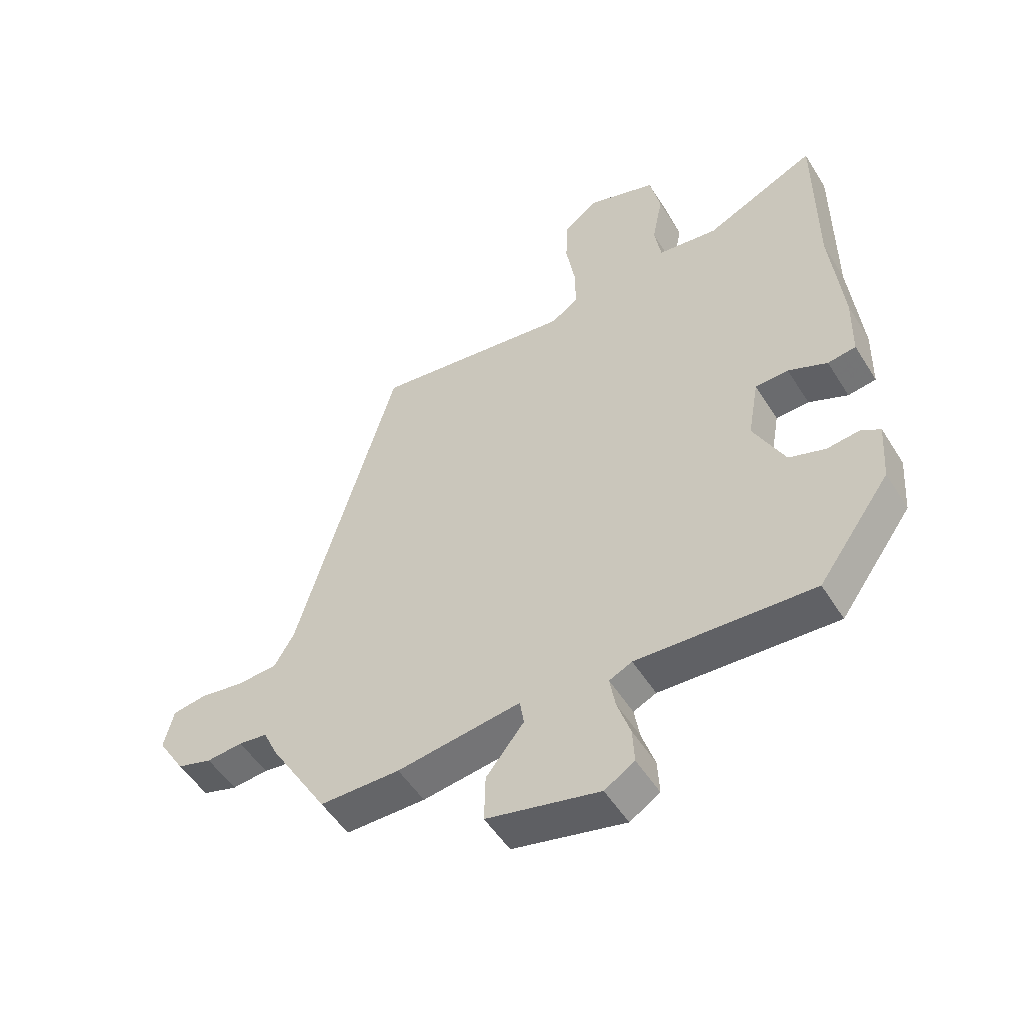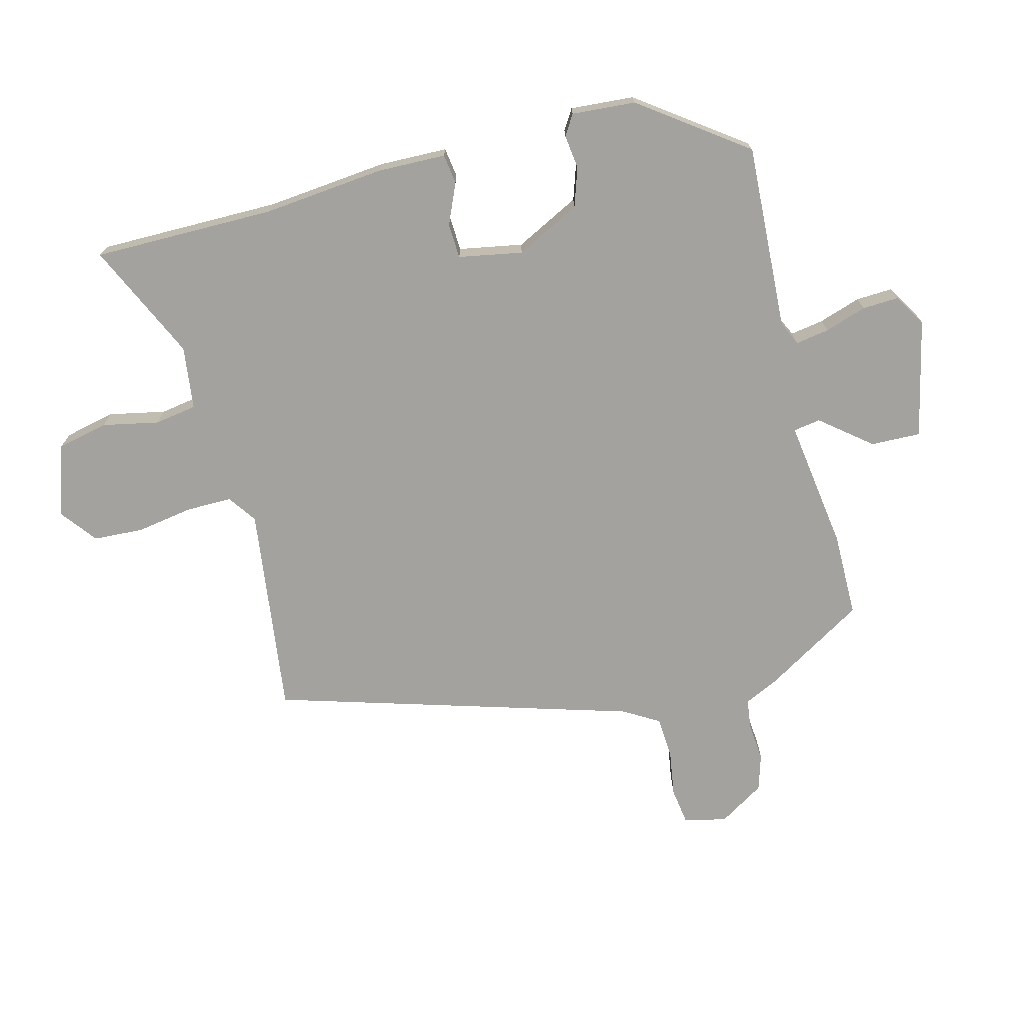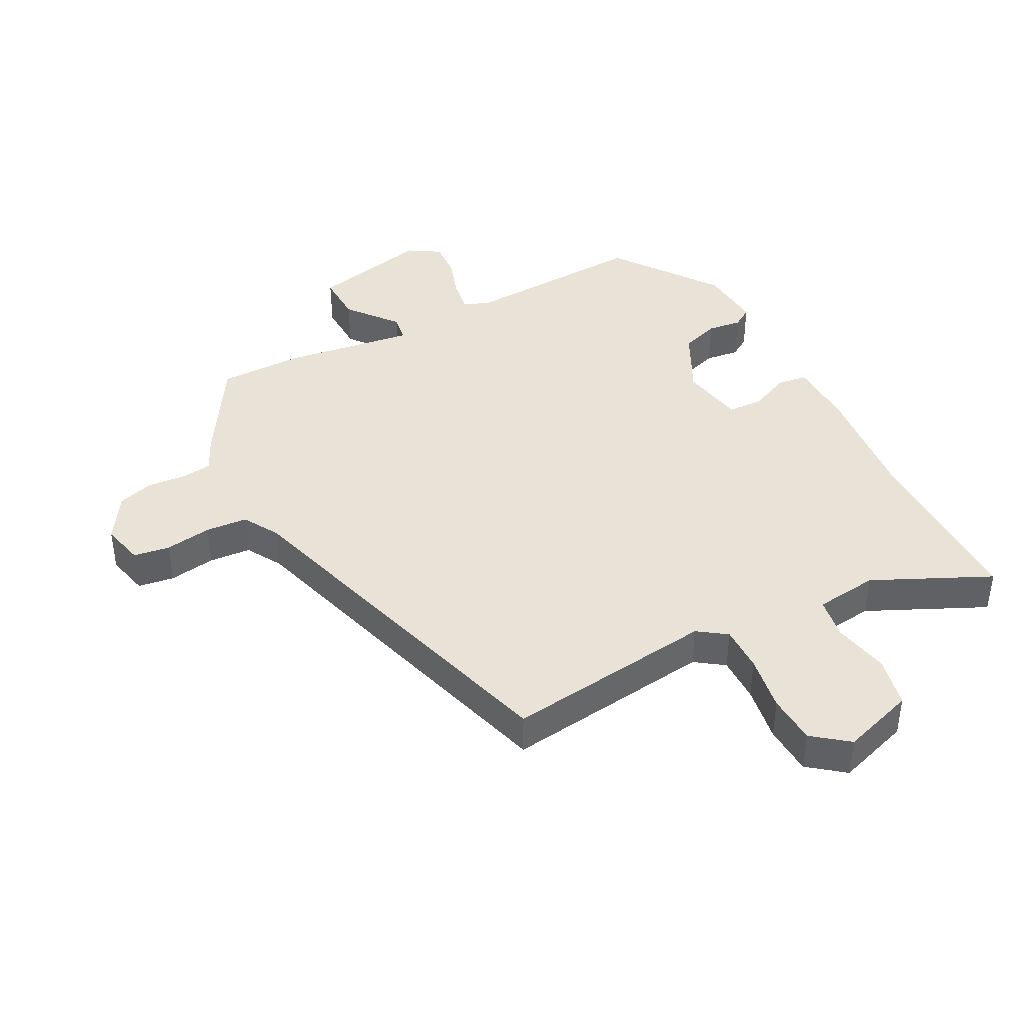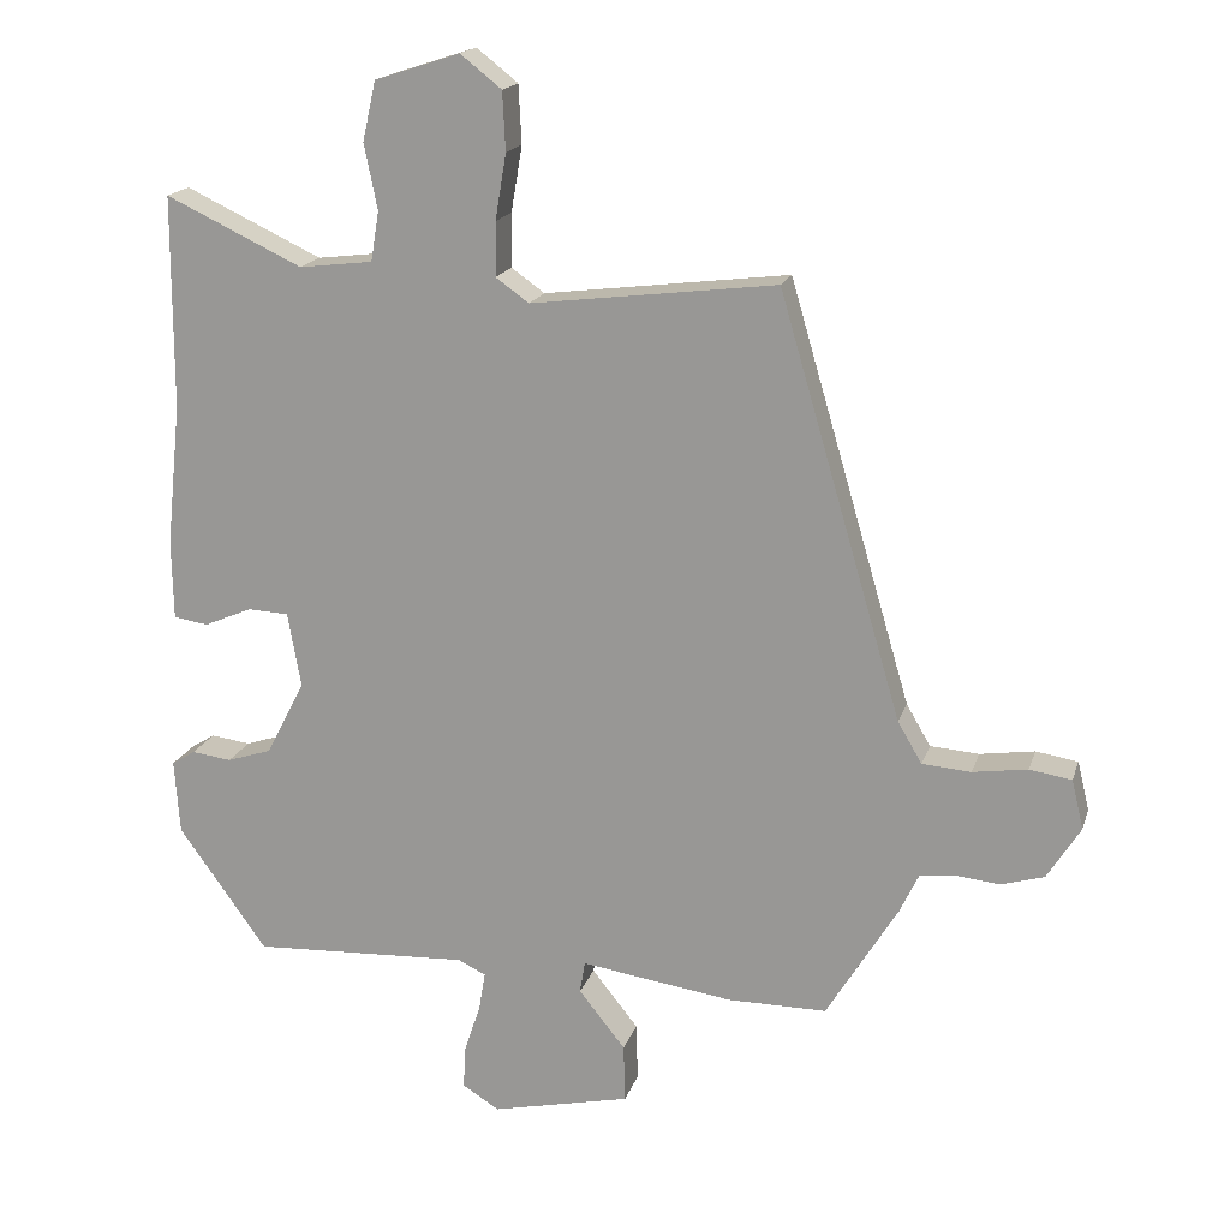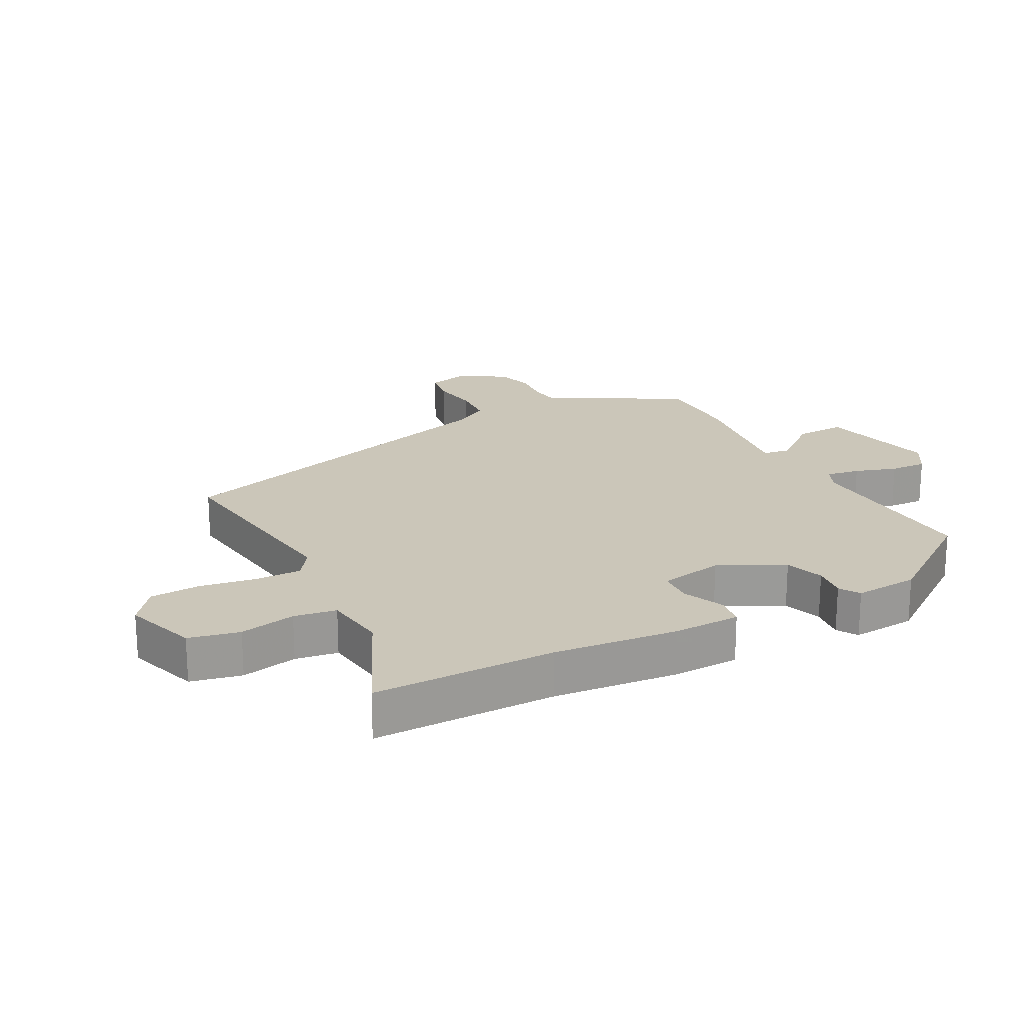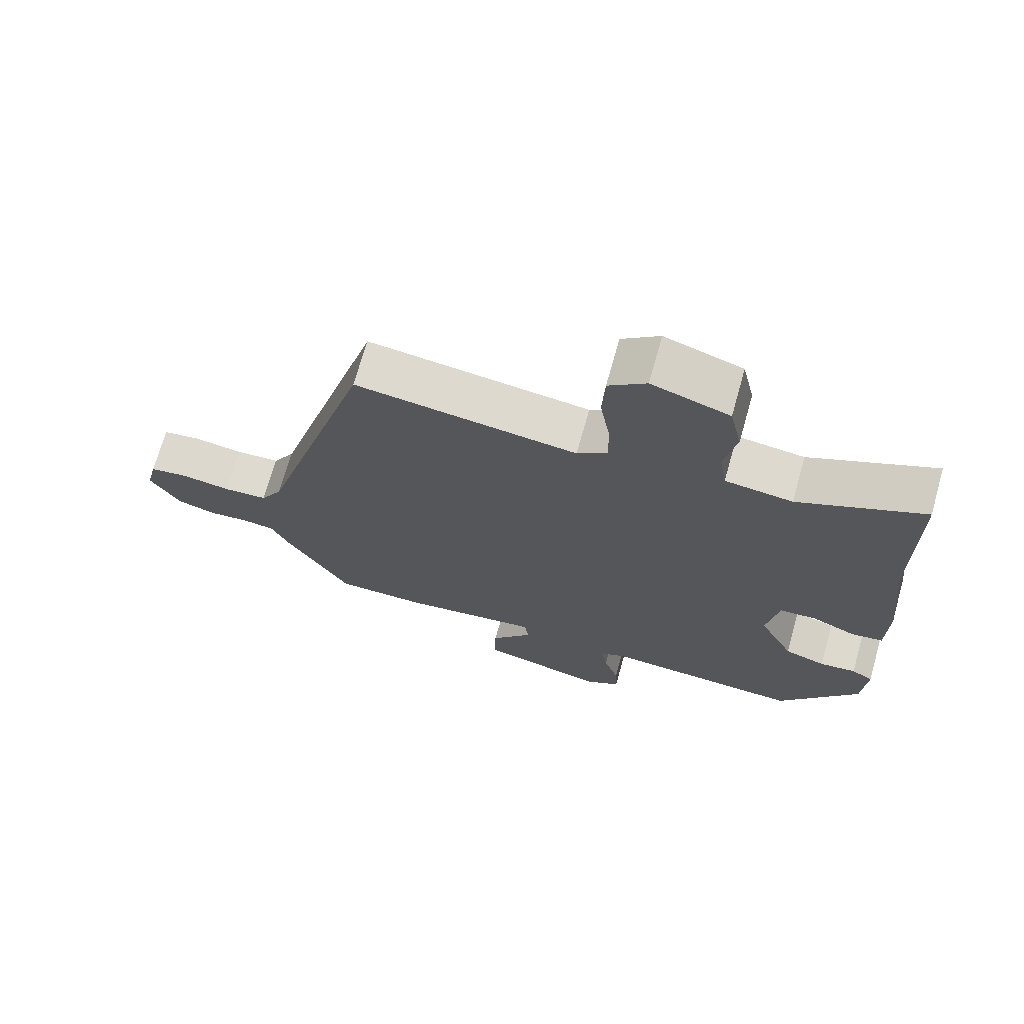
<metadata>
{"format":"obj","ext":"obj","renderer":"f3d","projection":"perspective","resolution":1024,"background":"white","views":[{"elev":-51.5,"azim":31.1,"up":"+Z"},{"elev":-72.4,"azim":104.2,"up":"+Y"},{"elev":41.5,"azim":-27.8,"up":"+Y"},{"elev":17.6,"azim":-164.8,"up":"+Z"},{"elev":20.9,"azim":61.8,"up":"+Y"},{"elev":70.4,"azim":15.7,"up":"+Z"}]}
</metadata>
<code>
v -0.332 0.07 0.527
v 0 0.07 0.486
v 0.045 0.07 0.518
v 0.044 0.07 0.591
v 0.029 0.07 0.68
v 0.033 0.07 0.759
v 0.089 0.07 0.803
v 0.204 0.07 0.766
v 0.222 0.07 0.686
v 0.204 0.07 0.597
v 0.215 0.07 0.53
v 0.315 0.07 0.518
v 0.5 0.07 0.605
v 0.501 0.07 0.317
v 0.521 0.07 0.124
v 0.519 0.07 0.016
v 0.472 0.07 0.009
v 0.407 0.07 0.037
v 0.352 0.07 0.034
v 0.334 0.07 -0.067
v 0.386 0.07 -0.169
v 0.447 0.07 -0.189
v 0.501 0.07 -0.182
v 0.533 0.07 -0.202
v 0.526 0.07 -0.303
v 0.406 0.07 -0.47
v 0.112 0.07 -0.456
v 0.074 0.07 -0.474
v 0.083 0.07 -0.527
v 0.105 0.07 -0.593
v 0.108 0.07 -0.651
v 0.058 0.07 -0.682
v -0.13 0.07 -0.64
v -0.128 0.07 -0.561
v -0.065 0.07 -0.482
v -0.072 0.07 -0.439
v -0.278 0.07 -0.469
v -0.412 0.07 -0.469
v -0.509 0.07 -0.31
v -0.534 0.07 -0.257
v -0.582 0.07 -0.251
v -0.642 0.07 -0.257
v -0.7 0.07 -0.24
v -0.745 0.07 -0.168
v -0.729 0.07 -0.101
v -0.672 0.07 -0.092
v -0.598 0.07 -0.103
v -0.532 0.07 -0.098
v -0.499 0.07 -0.042
v -0.332 0 0.527
v 0 0 0.486
v 0.045 0 0.518
v 0.044 0 0.591
v 0.029 0 0.68
v 0.033 0 0.759
v 0.089 0 0.803
v 0.204 0 0.766
v 0.222 0 0.686
v 0.204 0 0.597
v 0.215 0 0.53
v 0.315 0 0.518
v 0.5 0 0.605
v 0.501 0 0.317
v 0.521 0 0.124
v 0.519 0 0.016
v 0.472 0 0.009
v 0.407 0 0.037
v 0.352 0 0.034
v 0.334 0 -0.067
v 0.386 0 -0.169
v 0.447 0 -0.189
v 0.501 0 -0.182
v 0.533 0 -0.202
v 0.526 0 -0.303
v 0.406 0 -0.47
v 0.112 0 -0.456
v 0.074 0 -0.474
v 0.083 0 -0.527
v 0.105 0 -0.593
v 0.108 0 -0.651
v 0.058 0 -0.682
v -0.13 0 -0.64
v -0.128 0 -0.561
v -0.065 0 -0.482
v -0.072 0 -0.439
v -0.278 0 -0.469
v -0.412 0 -0.469
v -0.509 0 -0.31
v -0.534 0 -0.257
v -0.582 0 -0.251
v -0.642 0 -0.257
v -0.7 0 -0.24
v -0.745 0 -0.168
v -0.729 0 -0.101
v -0.672 0 -0.092
v -0.598 0 -0.103
v -0.532 0 -0.098
v -0.499 0 -0.042
f 45 46 47
f 44 45 47
f 43 44 47
f 42 43 47
f 41 42 47
f 40 41 47 48
f 40 48 49
f 39 40 49
f 38 39 49
f 37 38 49
f 36 37 49
f 33 34 35
f 32 33 35
f 31 32 35
f 30 31 35
f 29 30 35
f 28 29 35 36
f 49 1 2
f 36 49 2
f 28 36 2
f 27 28 2
f 25 26 27
f 24 25 27
f 23 24 27
f 22 23 27
f 16 17 18
f 15 16 18
f 14 15 18
f 14 18 19
f 13 14 19
f 12 13 19
f 11 12 19 20
f 8 9 10
f 7 8 10
f 6 7 10
f 5 6 10
f 4 5 10
f 3 4 10 11
f 2 3 11 20
f 21 22 27
f 2 20 21 27
f 96 95 94
f 96 94 93
f 96 93 92
f 96 92 91
f 96 91 90
f 97 96 90 89
f 98 97 89
f 98 89 88
f 98 88 87
f 98 87 86
f 98 86 85
f 84 83 82
f 84 82 81
f 84 81 80
f 84 80 79
f 84 79 78
f 85 84 78 77
f 51 50 98
f 51 98 85
f 51 85 77
f 51 77 76
f 76 75 74
f 76 74 73
f 76 73 72
f 76 72 71
f 67 66 65
f 67 65 64
f 67 64 63
f 68 67 63
f 68 63 62
f 68 62 61
f 69 68 61 60
f 59 58 57
f 59 57 56
f 59 56 55
f 59 55 54
f 59 54 53
f 60 59 53 52
f 69 60 52 51
f 76 71 70
f 76 70 69 51
f 1 50 51 2
f 2 51 52 3
f 3 52 53 4
f 4 53 54 5
f 5 54 55 6
f 6 55 56 7
f 7 56 57 8
f 8 57 58 9
f 9 58 59 10
f 10 59 60 11
f 11 60 61 12
f 12 61 62 13
f 13 62 63 14
f 14 63 64 15
f 15 64 65 16
f 16 65 66 17
f 17 66 67 18
f 18 67 68 19
f 19 68 69 20
f 20 69 70 21
f 21 70 71 22
f 22 71 72 23
f 23 72 73 24
f 24 73 74 25
f 25 74 75 26
f 26 75 76 27
f 27 76 77 28
f 28 77 78 29
f 29 78 79 30
f 30 79 80 31
f 31 80 81 32
f 32 81 82 33
f 33 82 83 34
f 34 83 84 35
f 35 84 85 36
f 36 85 86 37
f 37 86 87 38
f 38 87 88 39
f 39 88 89 40
f 40 89 90 41
f 41 90 91 42
f 42 91 92 43
f 43 92 93 44
f 44 93 94 45
f 45 94 95 46
f 46 95 96 47
f 47 96 97 48
f 48 97 98 49
f 49 98 50 1

</code>
